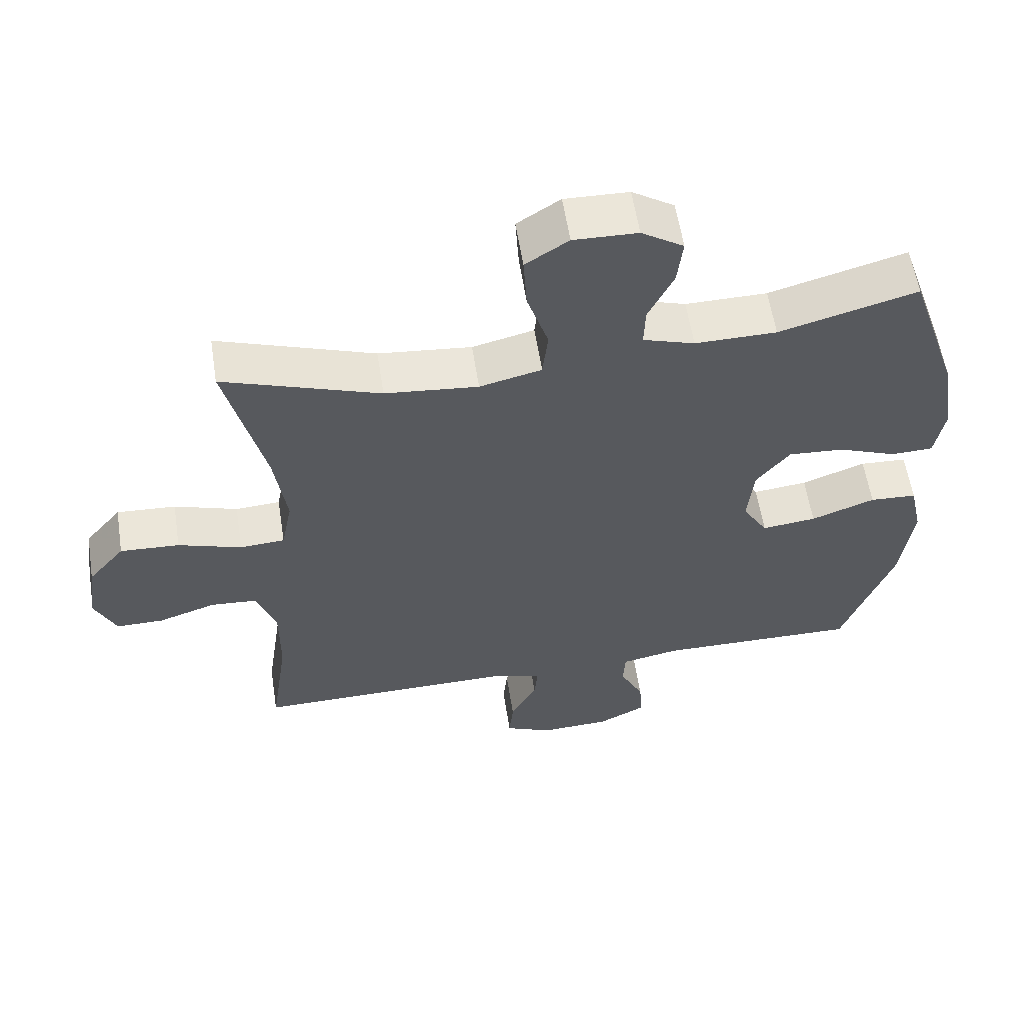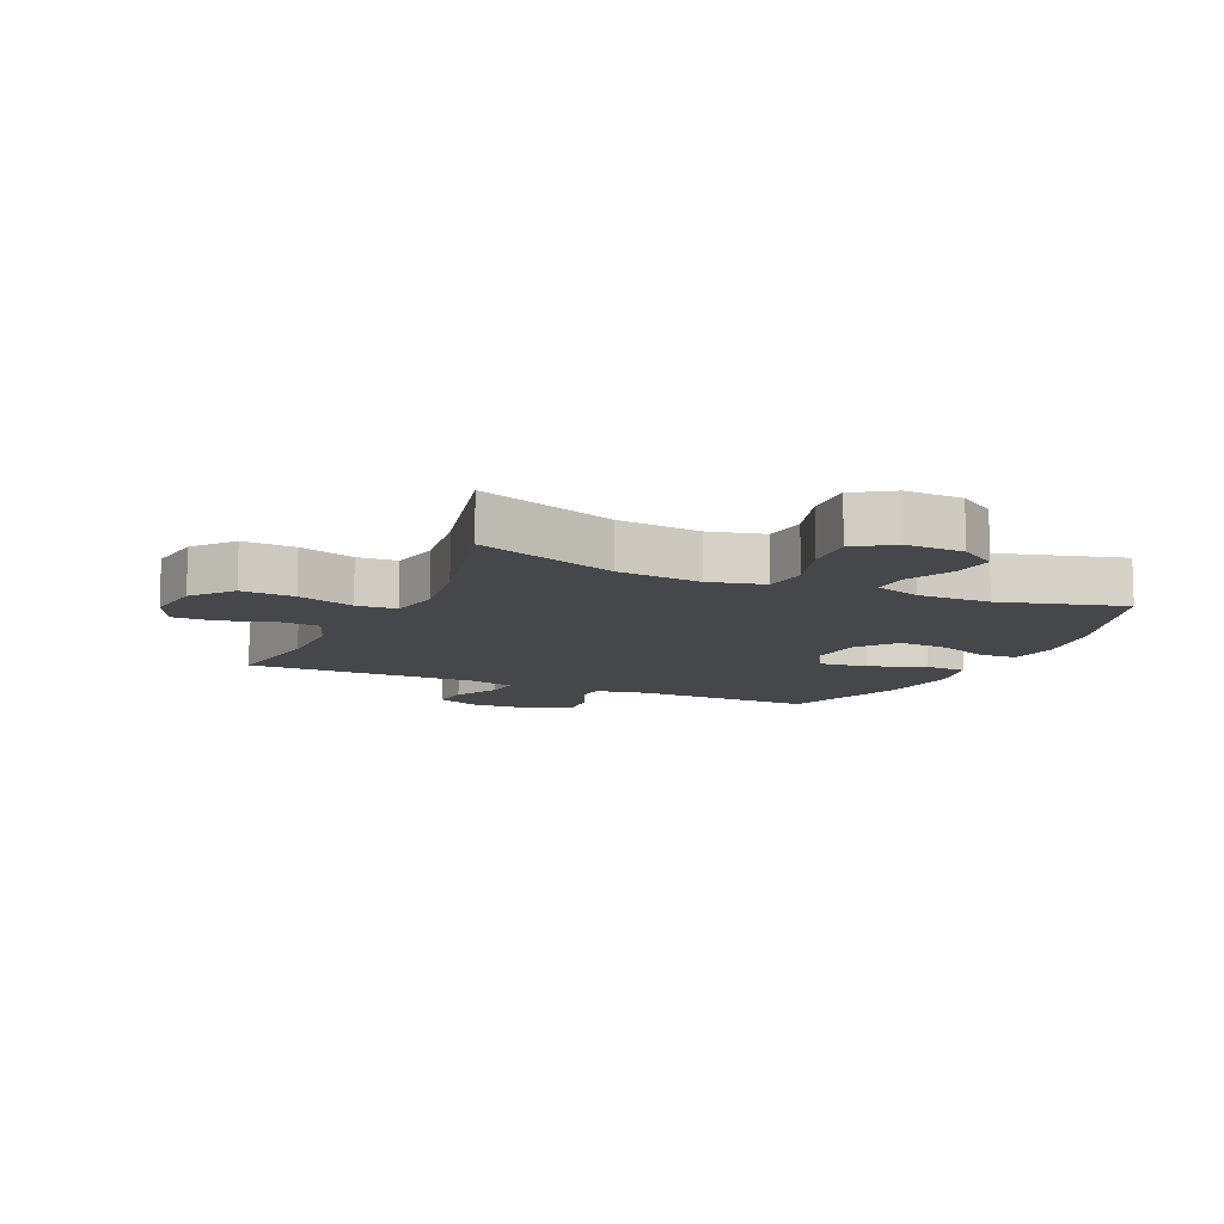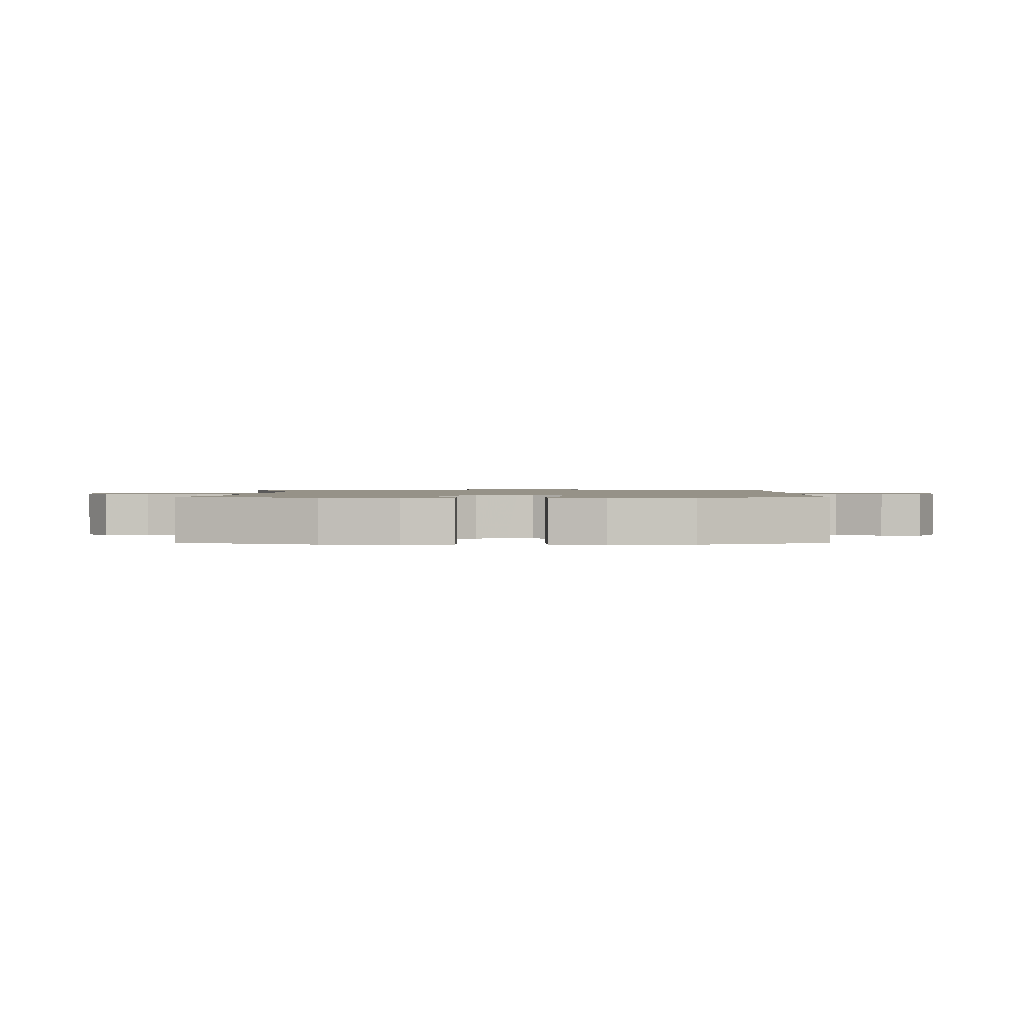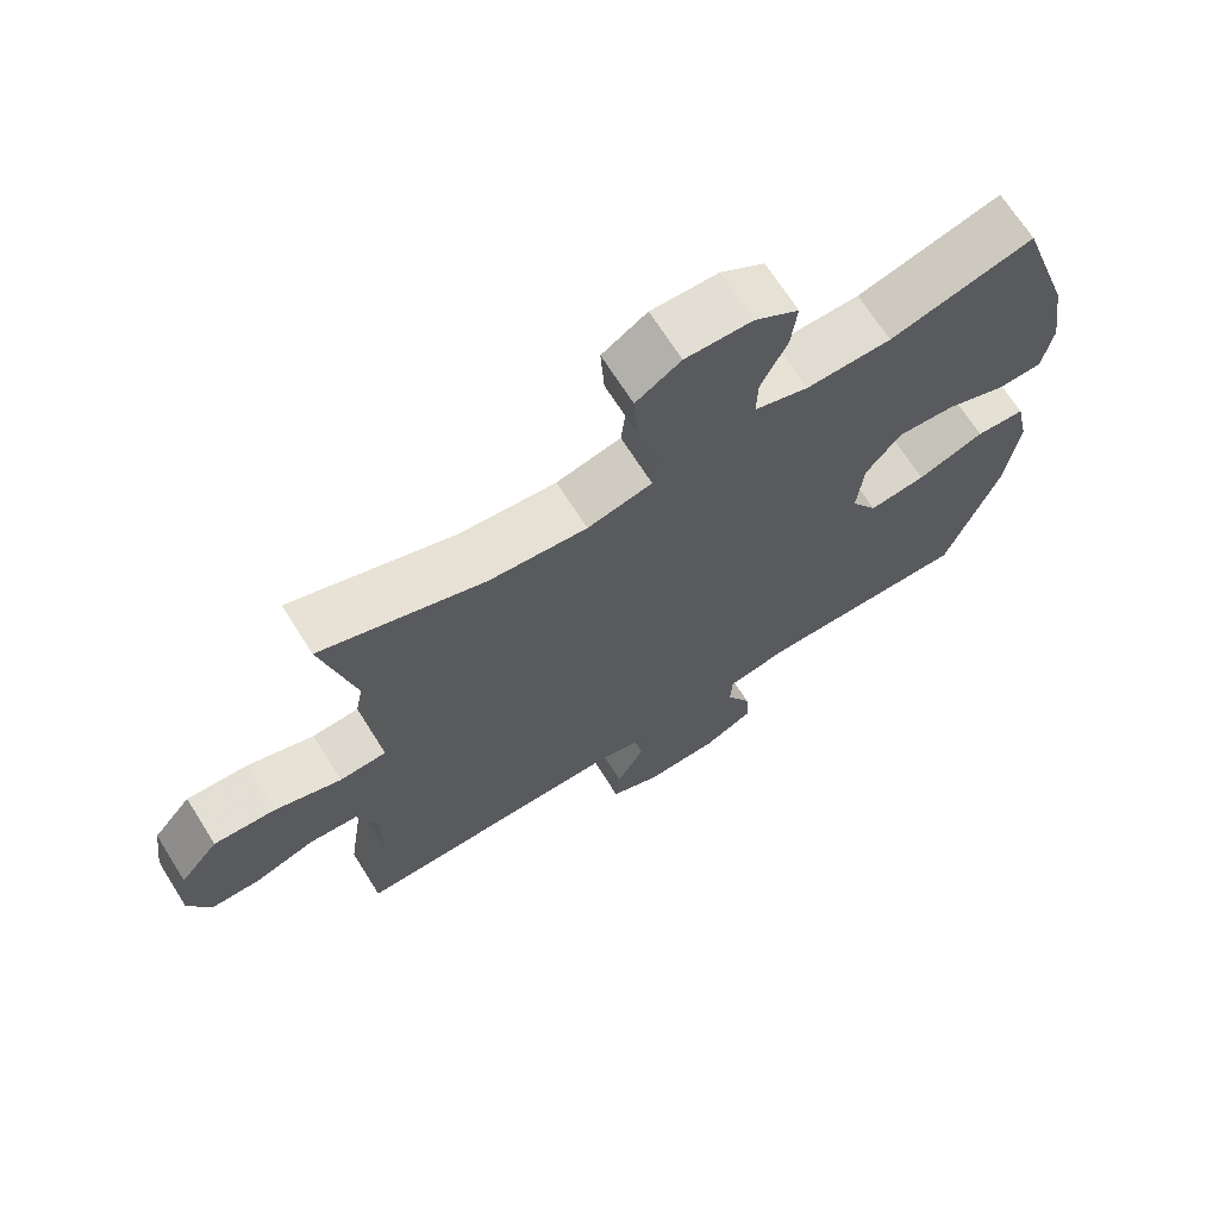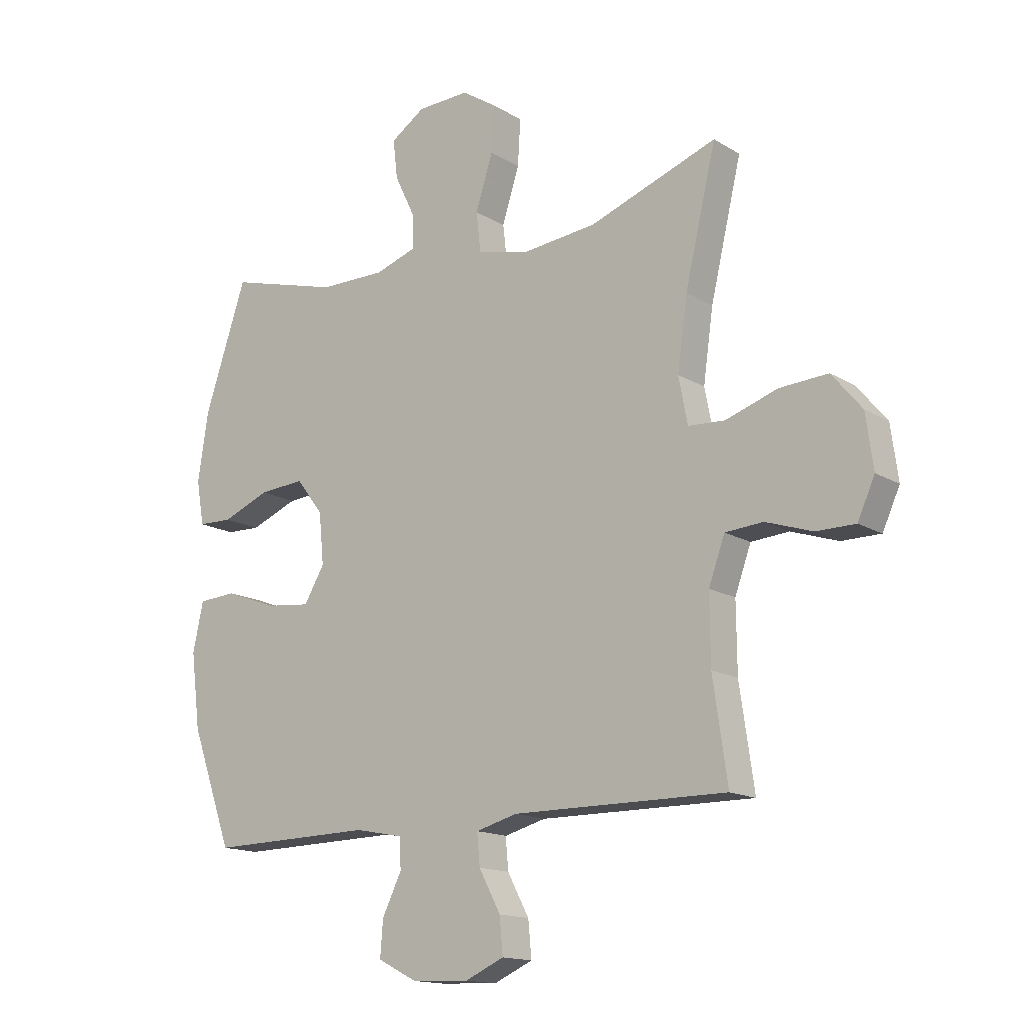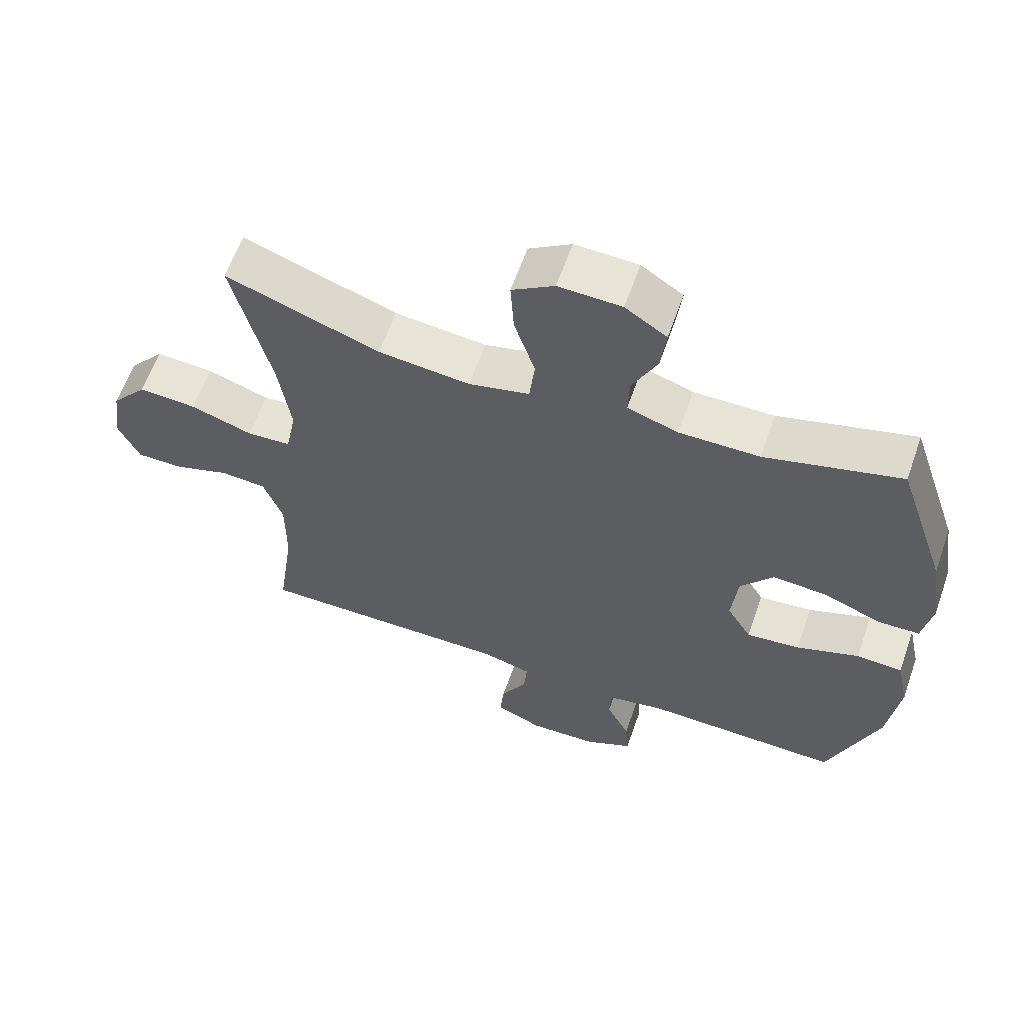
<metadata>
{"format":"obj","ext":"obj","renderer":"f3d","projection":"perspective","resolution":1024,"background":"white","views":[{"elev":58.7,"azim":-8.9,"up":"+Z"},{"elev":-10.8,"azim":-24.3,"up":"+Y"},{"elev":1.2,"azim":90.4,"up":"+Y"},{"elev":68.7,"azim":-32.2,"up":"+Z"},{"elev":-15.1,"azim":-141.7,"up":"+Z"},{"elev":61.7,"azim":19.3,"up":"+Z"}]}
</metadata>
<code>
v -0.5 0.07 -0.5
v -0.474 0.07 -0.321
v -0.473 0.07 -0.2
v -0.502 0.07 -0.12
v -0.57 0.07 -0.115
v -0.654 0.07 -0.143
v -0.724 0.07 -0.143
v -0.755 0.07 -0.075
v -0.742 0.07 0.021
v -0.688 0.07 0.086
v -0.601 0.07 0.081
v -0.508 0.07 0.05
v -0.442 0.07 0.054
v -0.426 0.07 0.137
v -0.444 0.07 0.264
v -0.5 0.07 0.5
v -0.27 0.07 0.418
v -0.133 0.07 0.404
v -0.042 0.07 0.426
v -0.034 0.07 0.498
v -0.065 0.07 0.595
v -0.07 0.07 0.678
v -0.007 0.07 0.719
v 0.087 0.07 0.716
v 0.149 0.07 0.675
v 0.141 0.07 0.605
v 0.104 0.07 0.528
v 0.102 0.07 0.468
v 0.178 0.07 0.443
v 0.298 0.07 0.444
v 0.5 0.07 0.5
v 0.576 0.07 0.274
v 0.595 0.07 0.15
v 0.581 0.07 0.07
v 0.519 0.07 0.068
v 0.433 0.07 0.102
v 0.351 0.07 0.108
v 0.302 0.07 0.045
v 0.293 0.07 -0.047
v 0.33 0.07 -0.109
v 0.41 0.07 -0.1
v 0.504 0.07 -0.065
v 0.573 0.07 -0.069
v 0.592 0.07 -0.157
v 0.575 0.07 -0.292
v 0.5 0.07 -0.5
v 0.203 0.07 -0.495
v 0.117 0.07 -0.512
v 0.114 0.07 -0.566
v 0.149 0.07 -0.637
v 0.154 0.07 -0.701
v 0.083 0.07 -0.737
v -0.02 0.07 -0.741
v -0.09 0.07 -0.71
v -0.084 0.07 -0.646
v -0.045 0.07 -0.573
v -0.04 0.07 -0.517
v -0.115 0.07 -0.497
v -0.5 0 -0.5
v -0.474 0 -0.321
v -0.473 0 -0.2
v -0.502 0 -0.12
v -0.57 0 -0.115
v -0.654 0 -0.143
v -0.724 0 -0.143
v -0.755 0 -0.075
v -0.742 0 0.021
v -0.688 0 0.086
v -0.601 0 0.081
v -0.508 0 0.05
v -0.442 0 0.054
v -0.426 0 0.137
v -0.444 0 0.264
v -0.5 0 0.5
v -0.27 0 0.418
v -0.133 0 0.404
v -0.042 0 0.426
v -0.034 0 0.498
v -0.065 0 0.595
v -0.07 0 0.678
v -0.007 0 0.719
v 0.087 0 0.716
v 0.149 0 0.675
v 0.141 0 0.605
v 0.104 0 0.528
v 0.102 0 0.468
v 0.178 0 0.443
v 0.298 0 0.444
v 0.5 0 0.5
v 0.576 0 0.274
v 0.595 0 0.15
v 0.581 0 0.07
v 0.519 0 0.068
v 0.433 0 0.102
v 0.351 0 0.108
v 0.302 0 0.045
v 0.293 0 -0.047
v 0.33 0 -0.109
v 0.41 0 -0.1
v 0.504 0 -0.065
v 0.573 0 -0.069
v 0.592 0 -0.157
v 0.575 0 -0.292
v 0.5 0 -0.5
v 0.203 0 -0.495
v 0.117 0 -0.512
v 0.114 0 -0.566
v 0.149 0 -0.637
v 0.154 0 -0.701
v 0.083 0 -0.737
v -0.02 0 -0.741
v -0.09 0 -0.71
v -0.084 0 -0.646
v -0.045 0 -0.573
v -0.04 0 -0.517
v -0.115 0 -0.497
f 53 54 55 56
f 53 56 57
f 52 53 57
f 49 50 51 52
f 48 49 52 57
f 47 48 57 58
f 45 46 47
f 44 45 47 58
f 41 42 43 44
f 40 41 44 58
f 33 34 35 36
f 33 36 37
f 30 31 32 33
f 29 30 33 37
f 28 29 37 38
f 24 25 26 27
f 24 27 28
f 23 24 28
f 20 21 22 23
f 19 20 23 28
f 15 16 17
f 14 15 17 18
f 13 14 18 19
f 9 10 11 12
f 9 12 13
f 8 9 13
f 5 6 7 8
f 4 5 8 13
f 3 4 13 19
f 40 58 1 2
f 39 40 2 3
f 28 38 39
f 3 19 28 39
f 114 113 112 111
f 115 114 111
f 115 111 110
f 110 109 108 107
f 115 110 107 106
f 116 115 106 105
f 105 104 103
f 116 105 103 102
f 102 101 100 99
f 116 102 99 98
f 94 93 92 91
f 95 94 91
f 91 90 89 88
f 95 91 88 87
f 96 95 87 86
f 85 84 83 82
f 86 85 82
f 86 82 81
f 81 80 79 78
f 86 81 78 77
f 75 74 73
f 76 75 73 72
f 77 76 72 71
f 70 69 68 67
f 71 70 67
f 71 67 66
f 66 65 64 63
f 71 66 63 62
f 77 71 62 61
f 60 59 116 98
f 61 60 98 97
f 97 96 86
f 97 86 77 61
f 1 59 60 2
f 2 60 61 3
f 3 61 62 4
f 4 62 63 5
f 5 63 64 6
f 6 64 65 7
f 7 65 66 8
f 8 66 67 9
f 9 67 68 10
f 10 68 69 11
f 11 69 70 12
f 12 70 71 13
f 13 71 72 14
f 14 72 73 15
f 15 73 74 16
f 16 74 75 17
f 17 75 76 18
f 18 76 77 19
f 19 77 78 20
f 20 78 79 21
f 21 79 80 22
f 22 80 81 23
f 23 81 82 24
f 24 82 83 25
f 25 83 84 26
f 26 84 85 27
f 27 85 86 28
f 28 86 87 29
f 29 87 88 30
f 30 88 89 31
f 31 89 90 32
f 32 90 91 33
f 33 91 92 34
f 34 92 93 35
f 35 93 94 36
f 36 94 95 37
f 37 95 96 38
f 38 96 97 39
f 39 97 98 40
f 40 98 99 41
f 41 99 100 42
f 42 100 101 43
f 43 101 102 44
f 44 102 103 45
f 45 103 104 46
f 46 104 105 47
f 47 105 106 48
f 48 106 107 49
f 49 107 108 50
f 50 108 109 51
f 51 109 110 52
f 52 110 111 53
f 53 111 112 54
f 54 112 113 55
f 55 113 114 56
f 56 114 115 57
f 57 115 116 58
f 58 116 59 1

</code>
